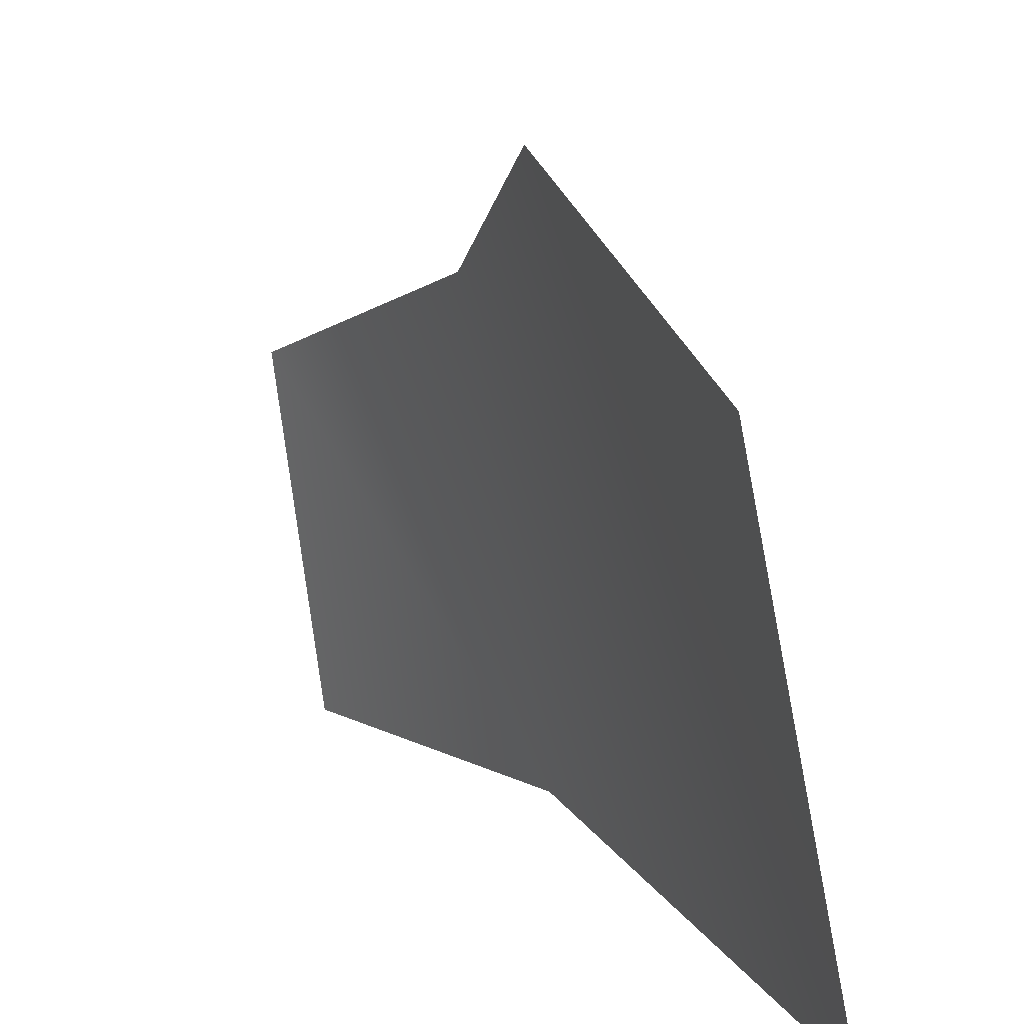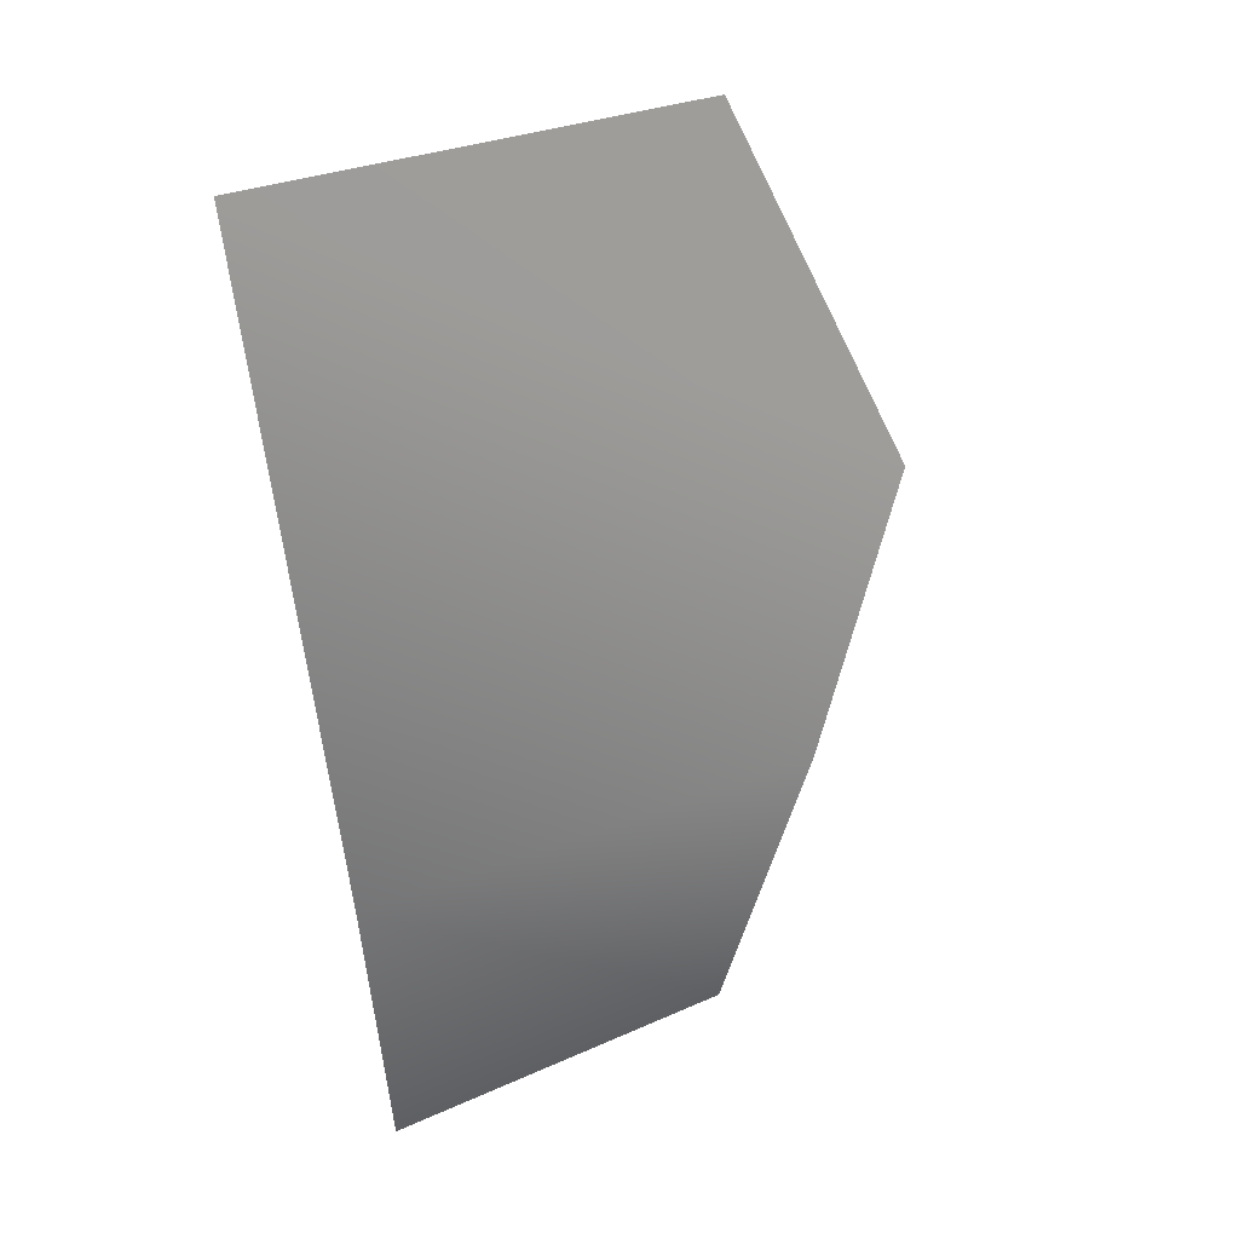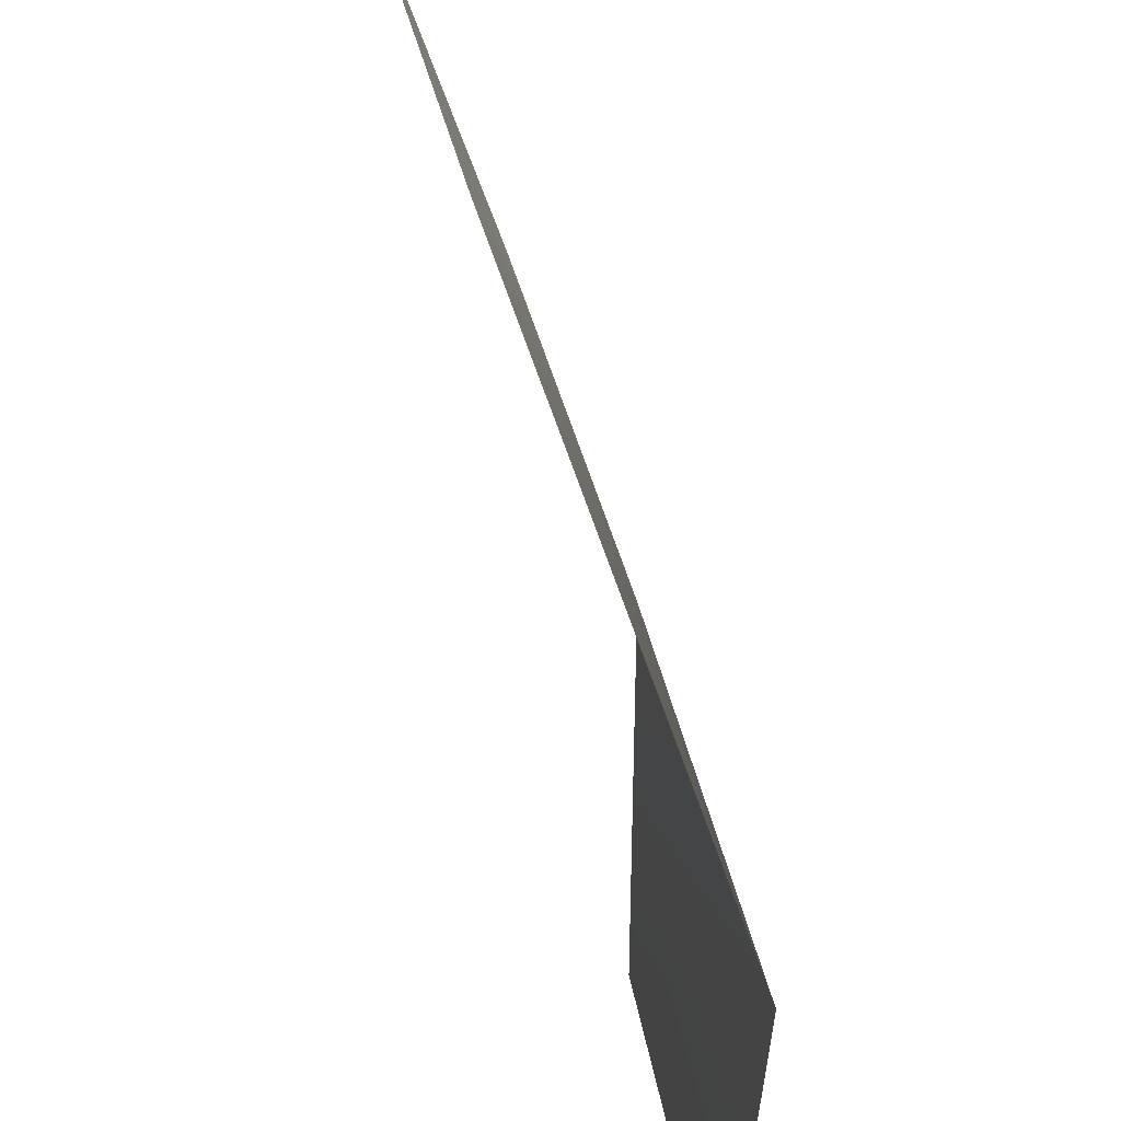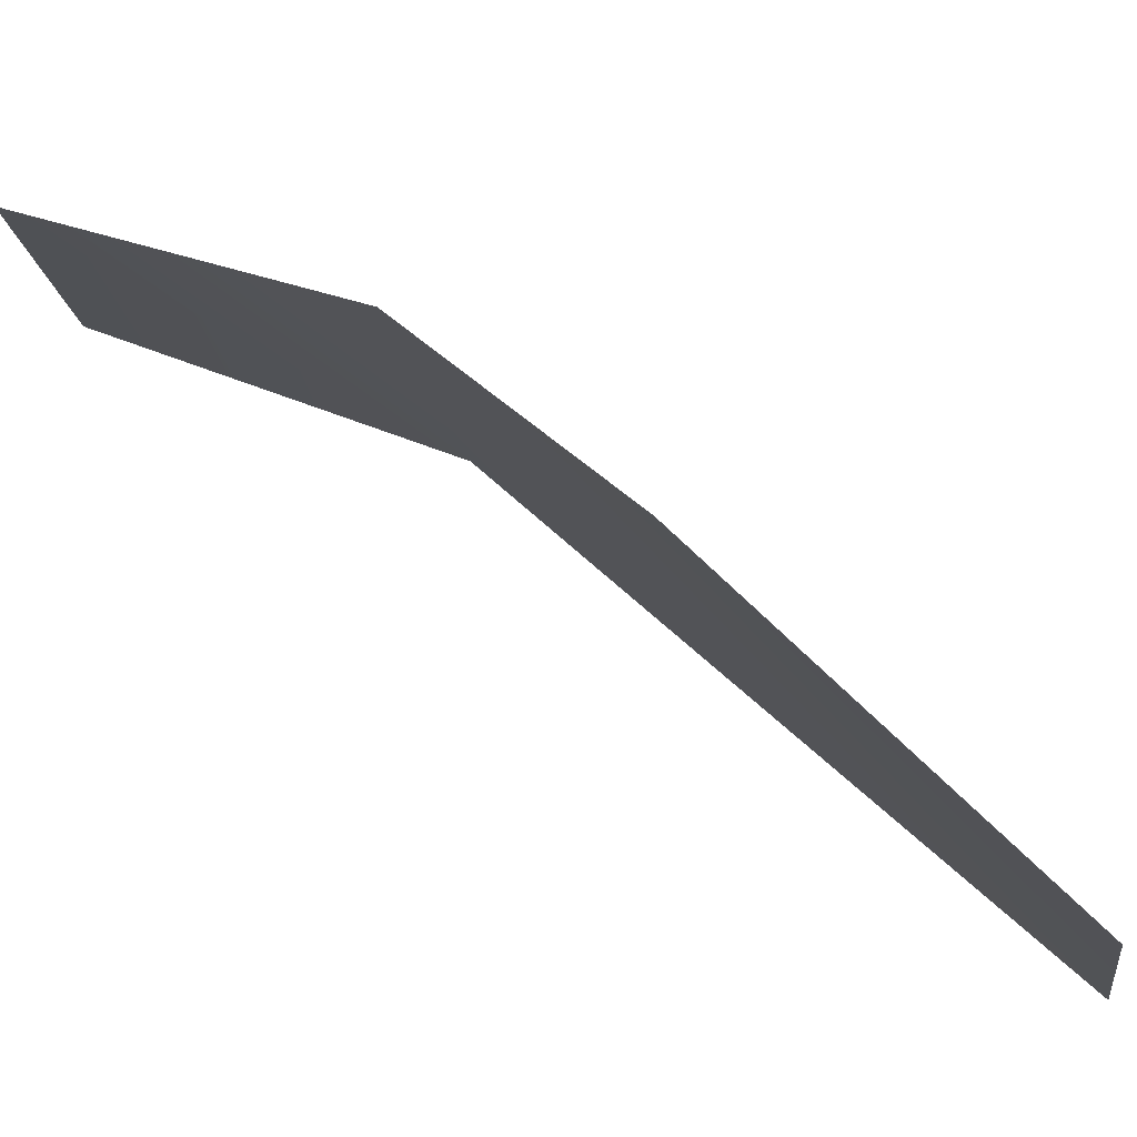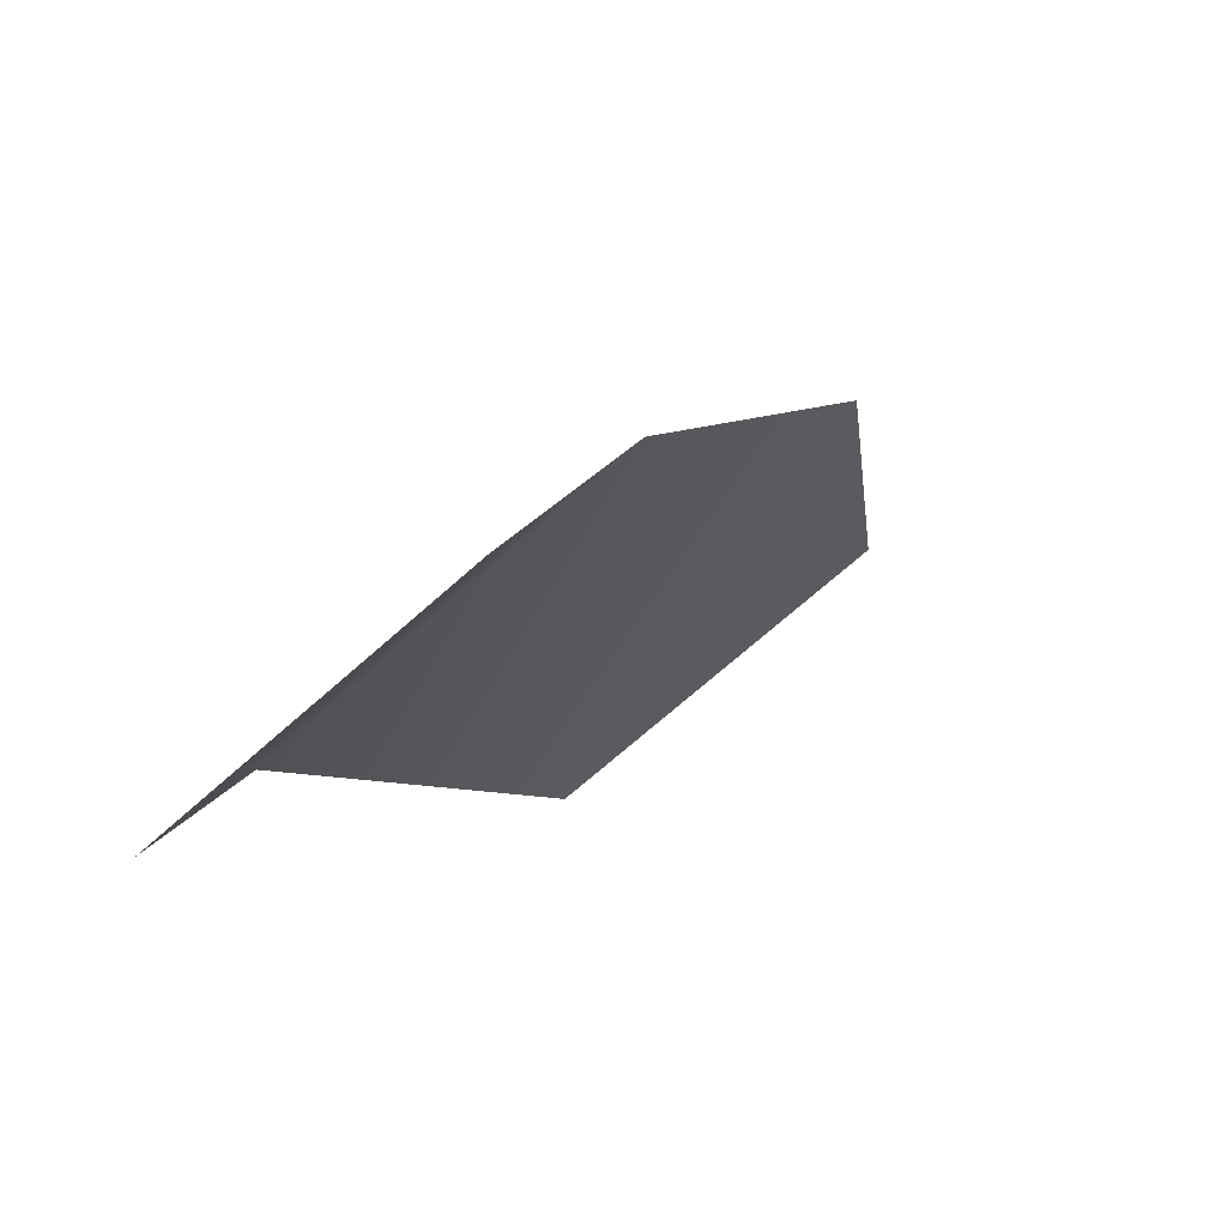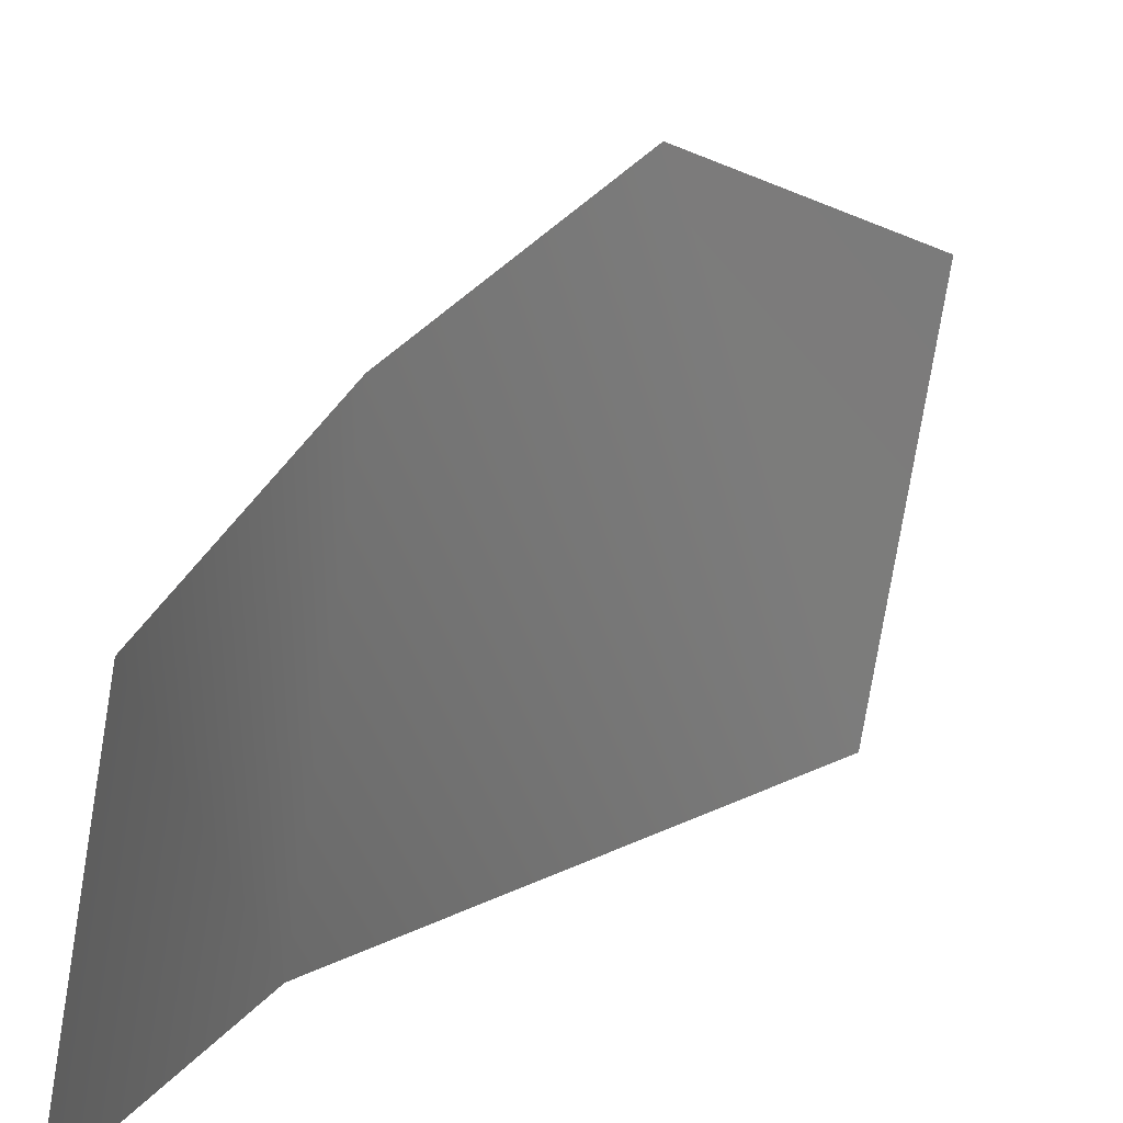
<metadata>
{"format":"obj","ext":"obj","renderer":"f3d","projection":"perspective","resolution":1024,"background":"white","views":[{"elev":11.7,"azim":-48.2,"up":"+Y"},{"elev":53.0,"azim":75.3,"up":"+Z"},{"elev":-52.5,"azim":-14.0,"up":"+Y"},{"elev":70.4,"azim":-79.1,"up":"+Y"},{"elev":-76.2,"azim":141.2,"up":"+Z"},{"elev":16.6,"azim":-167.7,"up":"+Y"}]}
</metadata>
<code>
o house5
v 449.1 71.53 125.6
v 462.1 0 125.1
v 450.7 -0 192.9
v 434.9 92.71 186
v 381.9 -0 307.1
v 367.6 90.3 296.5
v 402.9 118 229.2
g polySurface8 polySurface5 polySurface3 polySurface1 pCube1
f 2 3 1
f 1 3 4
f 6 7 5
f 3 5 4
f 4 5 7

</code>
